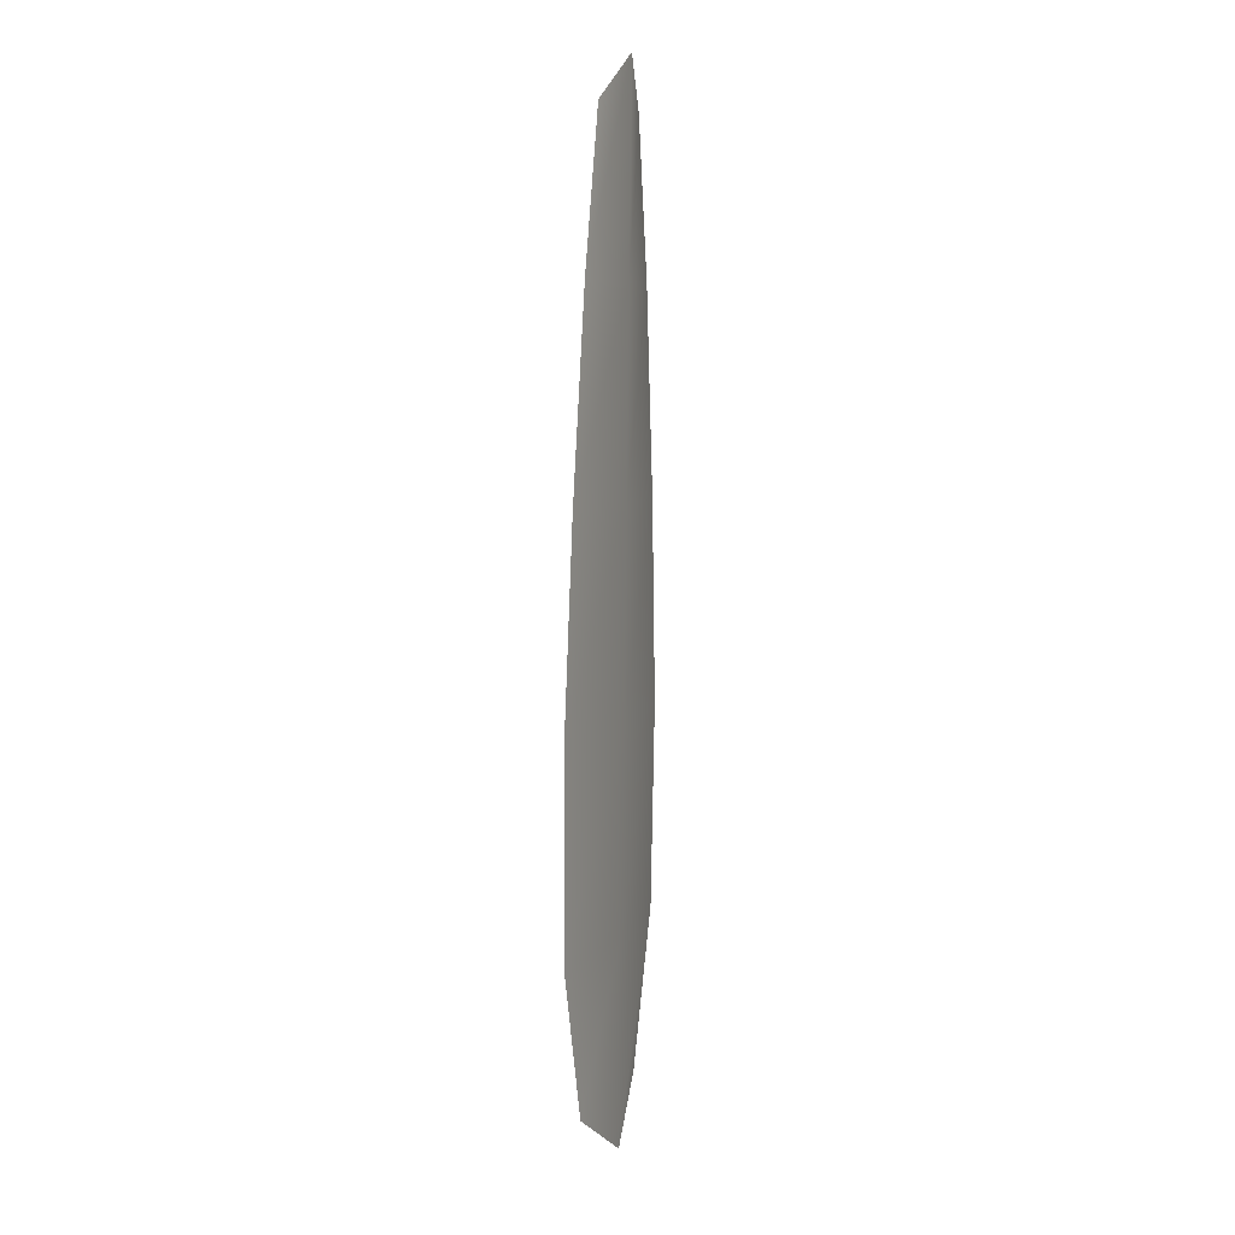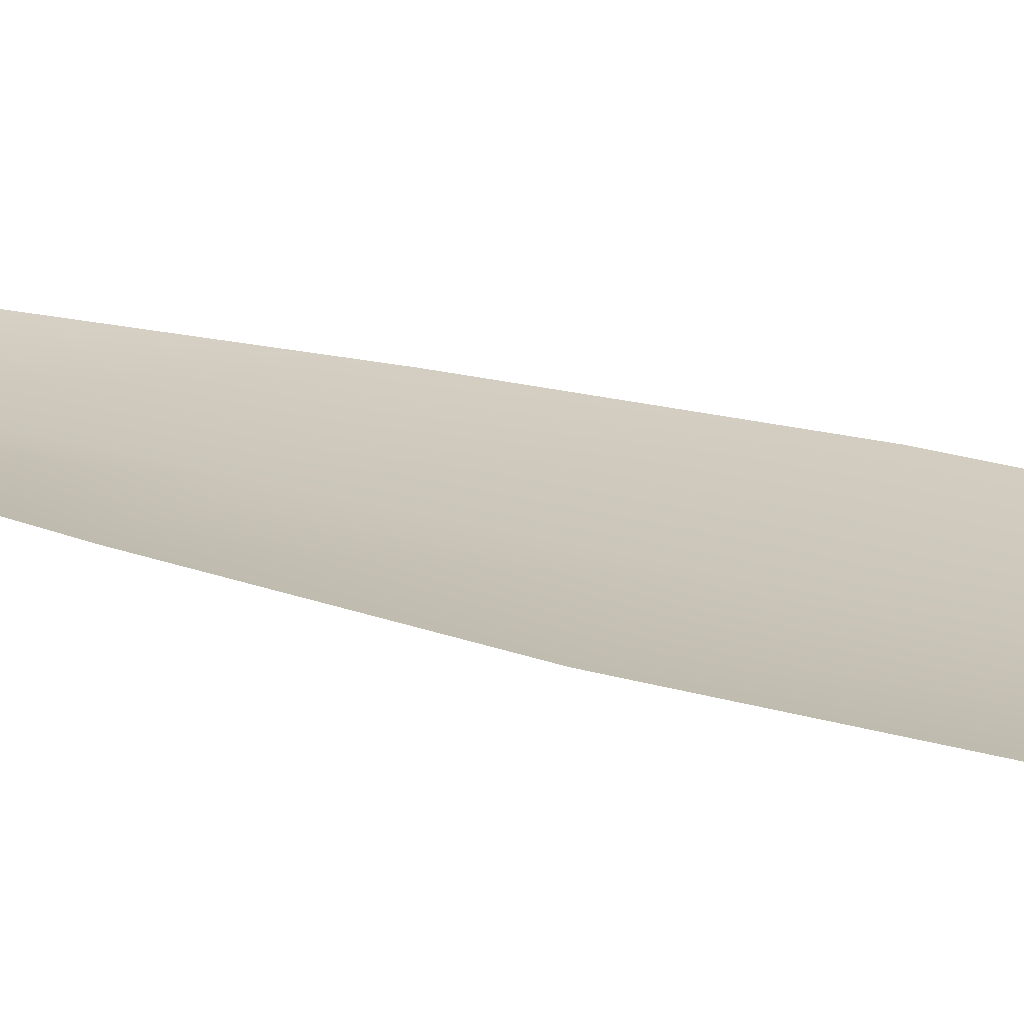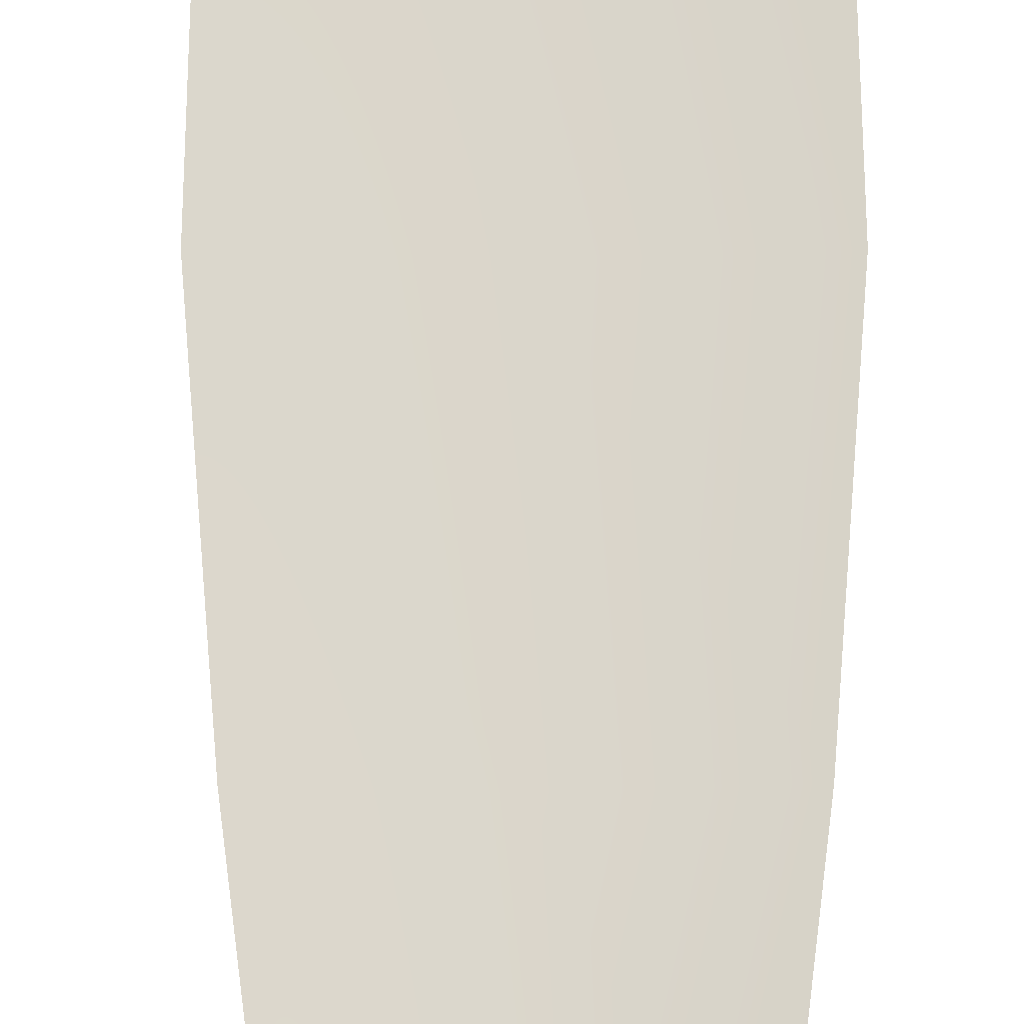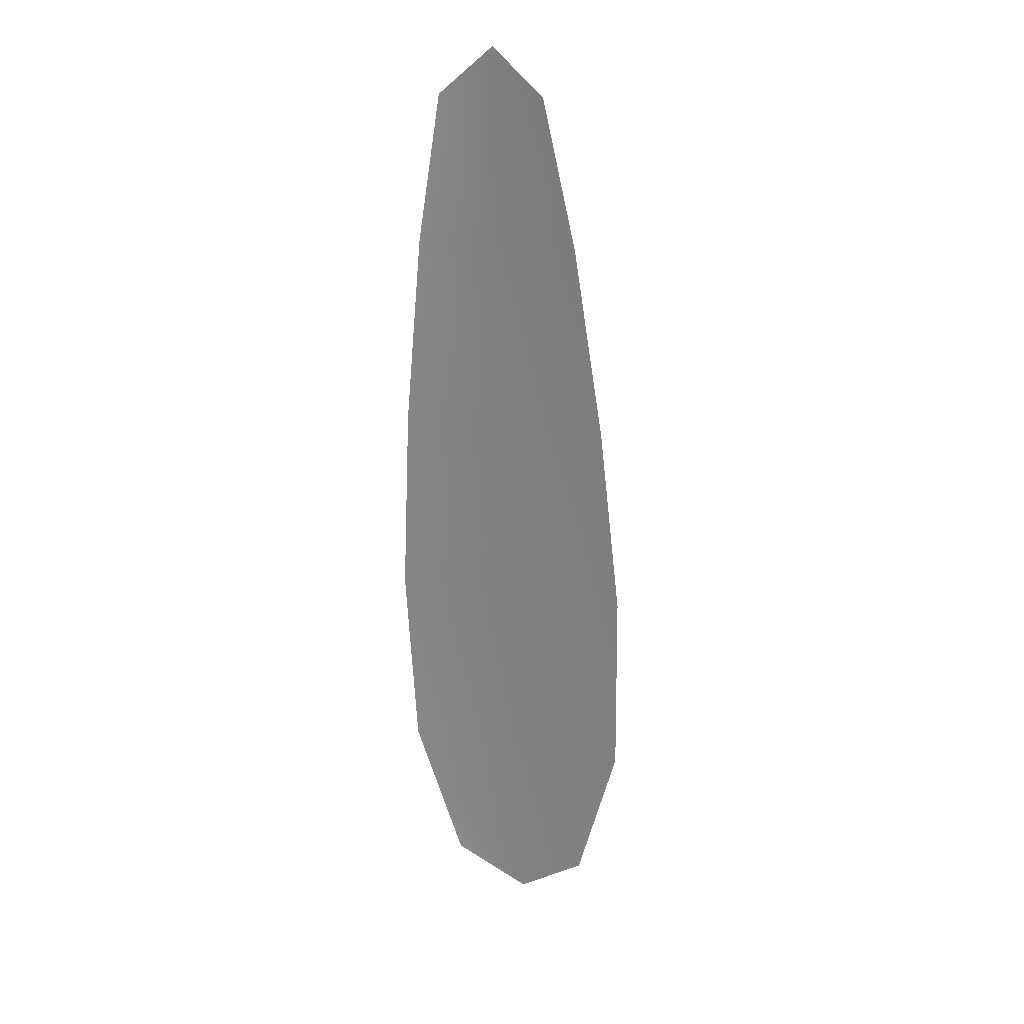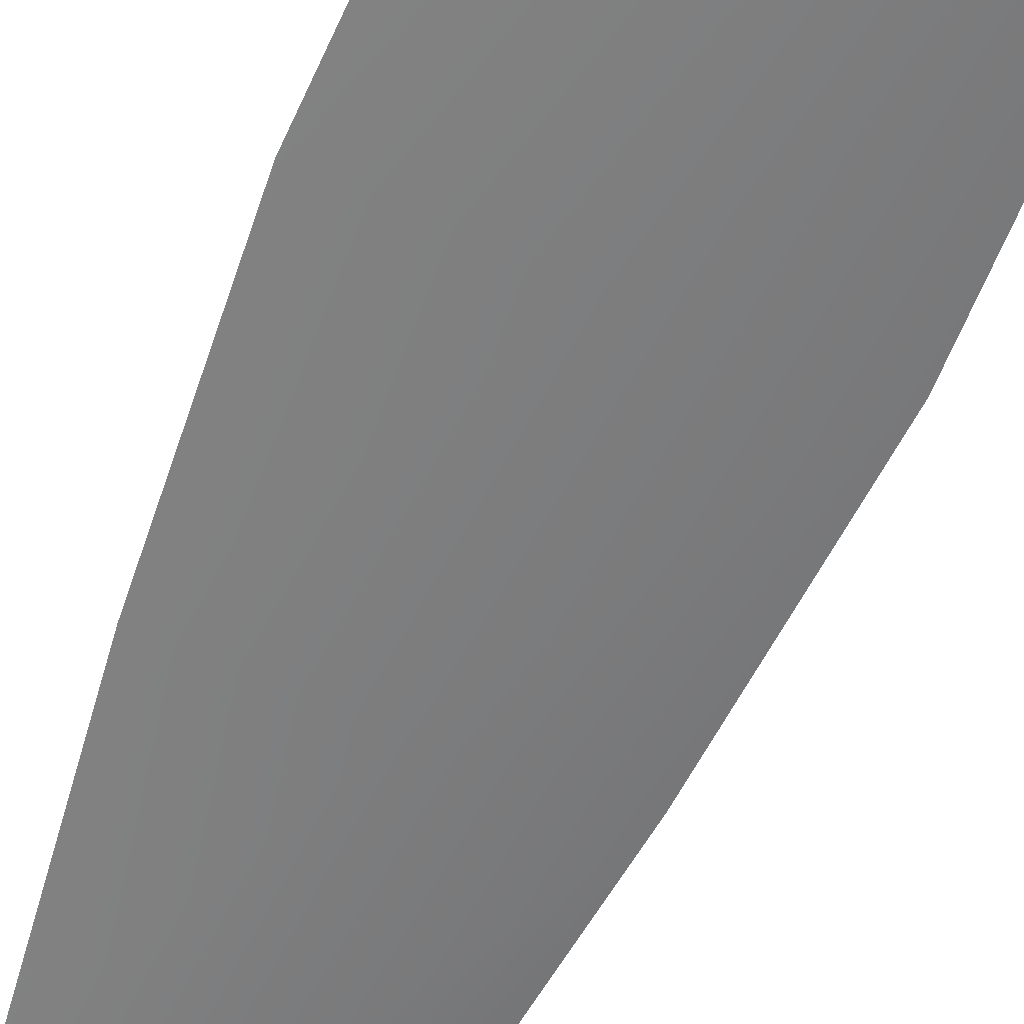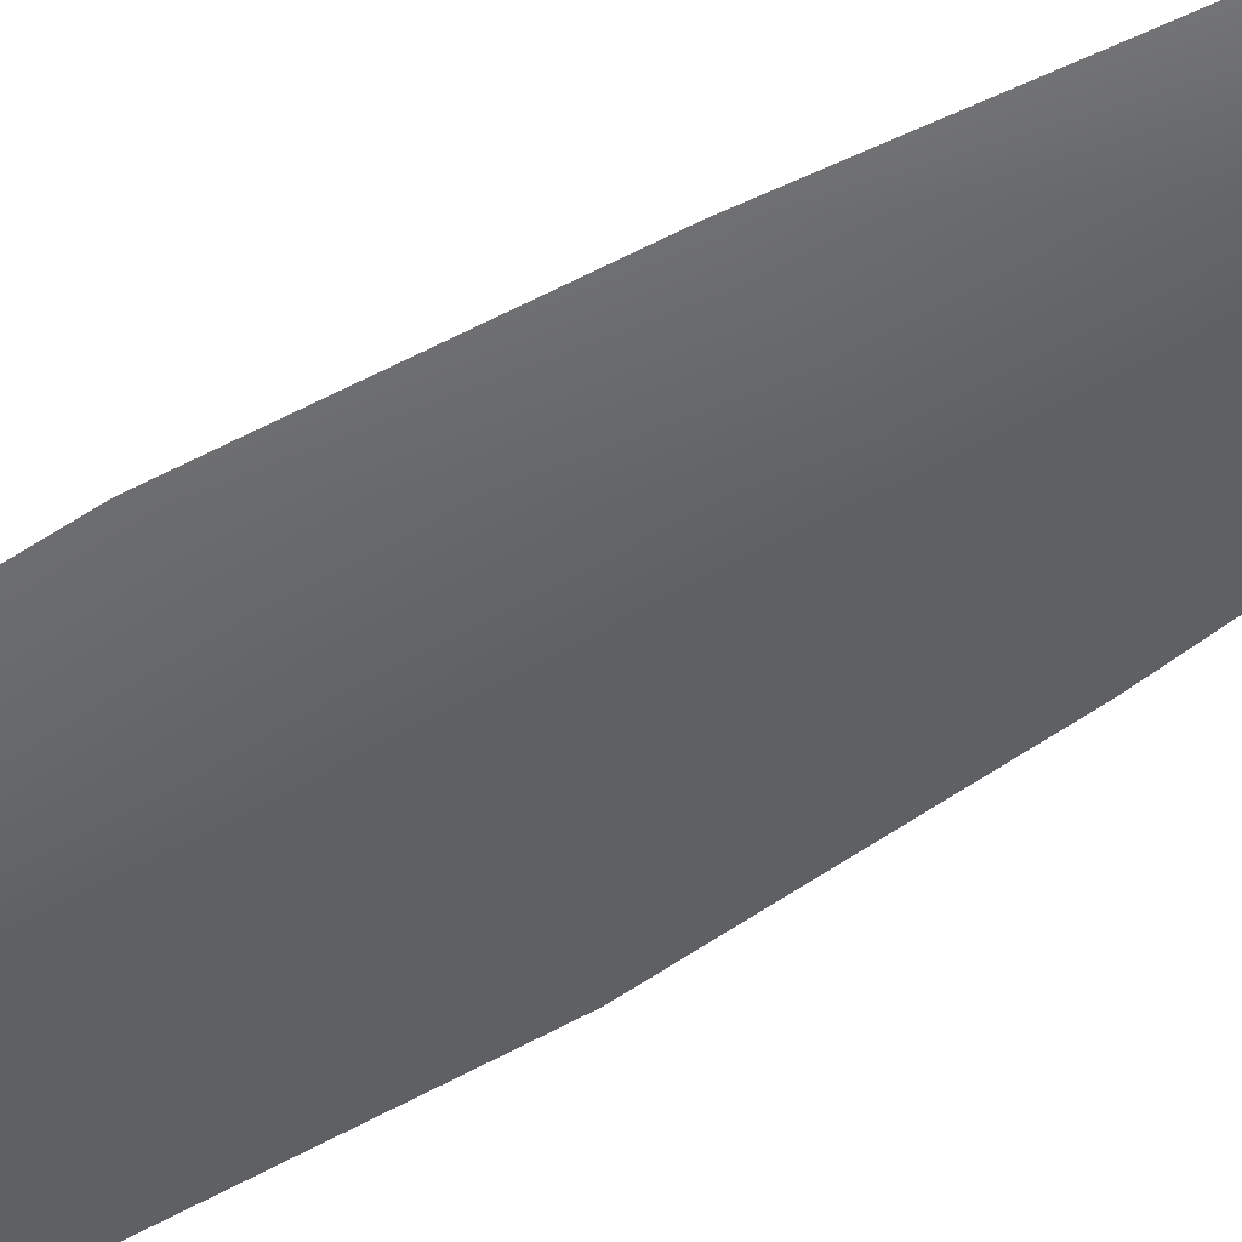
<metadata>
{"format":"obj","ext":"obj","renderer":"f3d","projection":"perspective","resolution":1024,"background":"white","views":[{"elev":8.9,"azim":109.2,"up":"+Y"},{"elev":20.7,"azim":-57.9,"up":"+Z"},{"elev":73.9,"azim":-178.1,"up":"+Z"},{"elev":25.5,"azim":18.5,"up":"+Y"},{"elev":-59.3,"azim":-20.5,"up":"+Z"},{"elev":-50.0,"azim":127.0,"up":"+Z"}]}
</metadata>
<code>
o feather_flight_tertiary_037
v 0.03545 0.07324 0.02112
v 0.03397 0.07319 0.02112
v 0.03614 0.06102 0.02112
v 0.03413 0.06095 0.02112
v 0.03469 0.07384 0.02097
v 0.03516 0.0603 0.02097
v 0.03592 0.07118 0.02112
v 0.03635 0.0685 0.02112
v 0.03666 0.06581 0.02112
v 0.03669 0.06311 0.02112
v 0.03344 0.063 0.02112
v 0.03328 0.06569 0.02112
v 0.0334 0.06839 0.02112
v 0.03365 0.0711 0.02112
v 0.03478 0.07114 0.02097
v 0.03488 0.06845 0.02097
v 0.03497 0.06575 0.02097
v 0.03506 0.06305 0.02097
f 18 10 3 6
f 11 18 6 4
f 5 1 7 15
f 15 7 8 16
f 16 8 9 17
f 17 9 10 18
f 2 5 15 14
f 14 15 16 13
f 13 16 17 12
f 12 17 18 11

</code>
